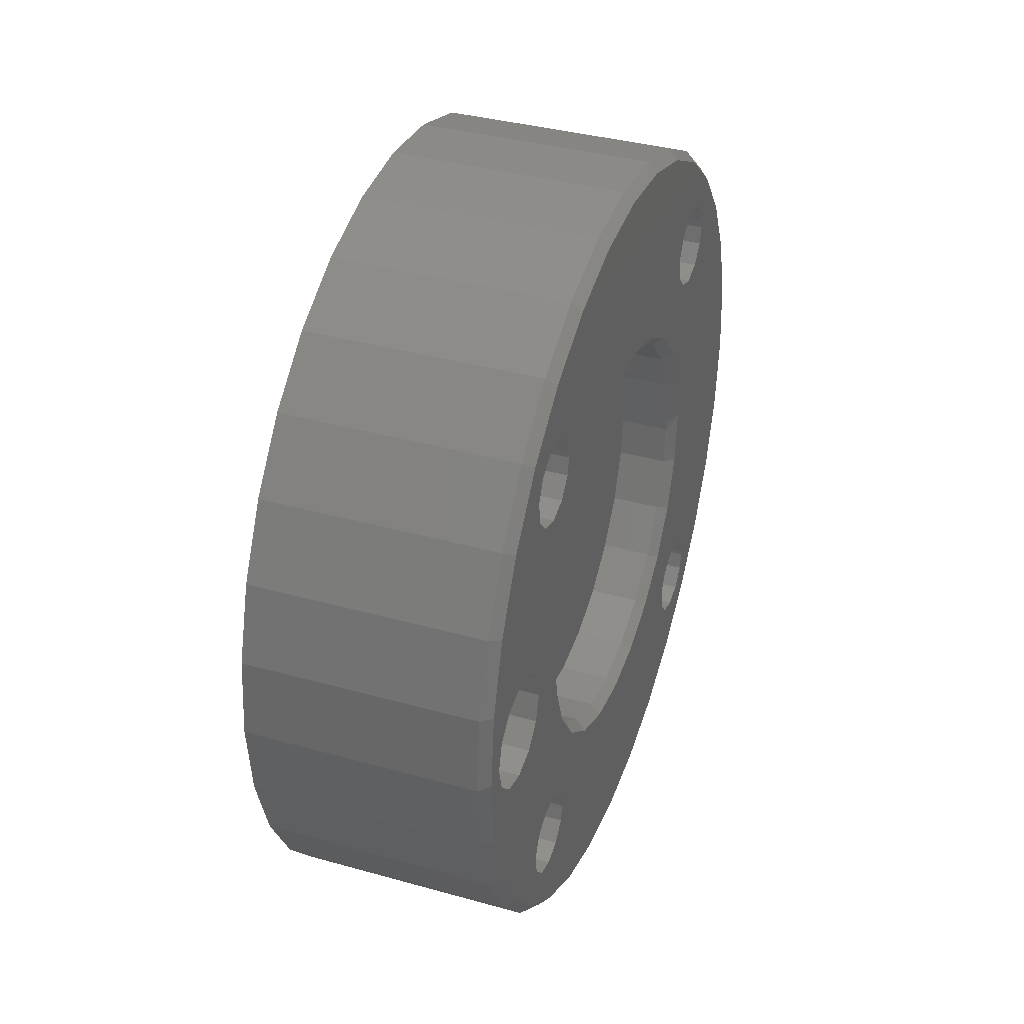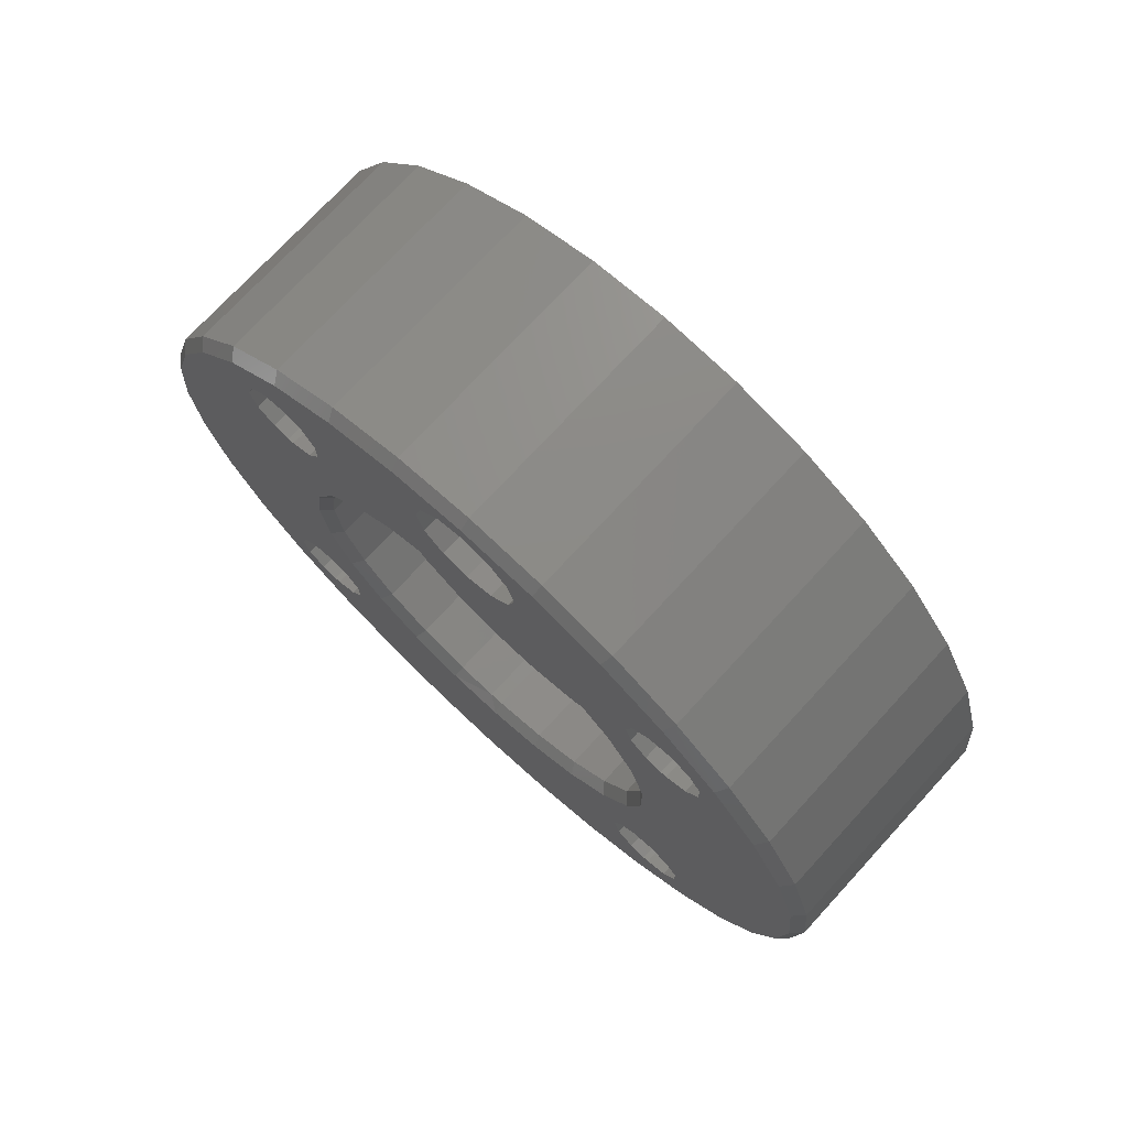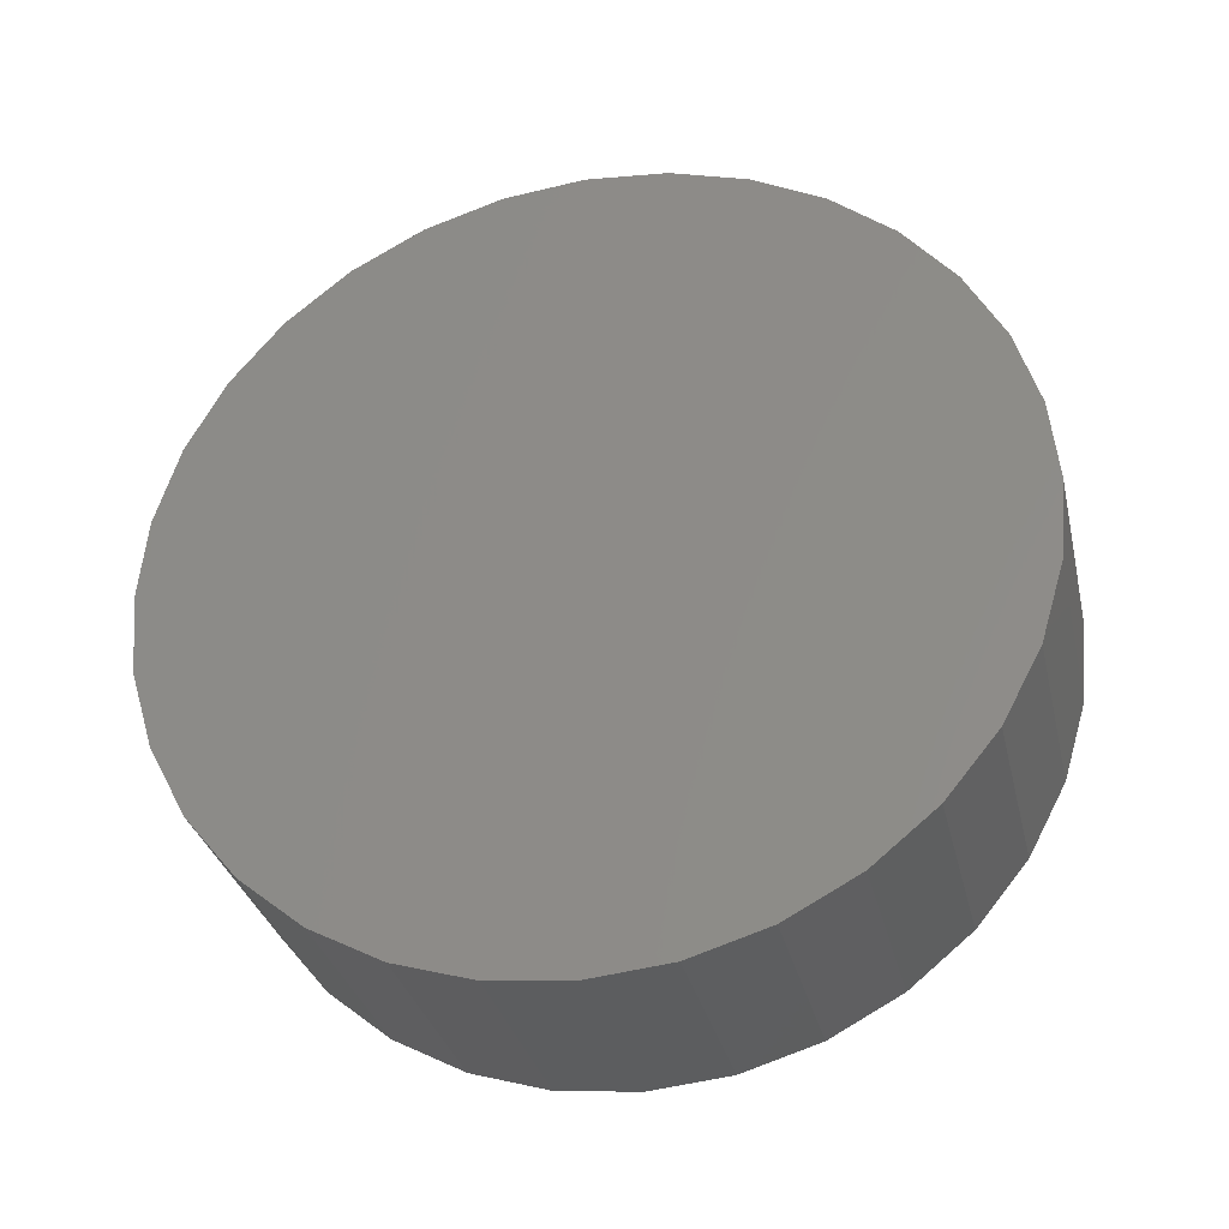
<metadata>
{"format":"stl","ext":"stl","renderer":"f3d","projection":"perspective","resolution":1024,"background":"white","views":[{"elev":37.3,"azim":19.7,"up":"+Y"},{"elev":73.5,"azim":132.6,"up":"+Z"},{"elev":-32.2,"azim":-77.0,"up":"+Y"}]}
</metadata>
<code>
# stl→obj: 338 verts, 672 faces
v 465 -13.24 716.1
v 465 -12.9 715
v 463.7 -11.14 716.1
v 465 -11.14 714
v 465 -10.84 714.1
v 465 -9.762 717.7
v 465 -9.122 716.7
v 465 -9.762 714.6
v 465 -9.122 715.5
v 465 -12.9 717.3
v 465 -12.01 718
v 465 -10.84 718.2
v 465 -12.01 714.2
v 475 -12.9 715
v 475 -12.01 714.2
v 475 -11.87 714.2
v 475 -11.14 714
v 475 -10.84 714.1
v 475 -9.762 714.6
v 475 -9.122 715.5
v 475 -9.122 716.7
v 475 -9.136 716.8
v 475 -9.762 717.7
v 475 -10.84 718.2
v 475 -11.87 718.1
v 475 -12.01 718
v 475 -12.9 717.3
v 475 -13.06 716.8
v 475 -13.24 716.1
v 475 -12.01 695.8
v 475 -11.87 695.8
v 475 -11.87 705
v 475 -11.87 720.4
v 475 -4.831 695.7
v 475 -5.893 696.4
v 475 -5.893 693.1
v 475 -9.122 693.3
v 475 -9.212 693.1
v 475 -5.893 716.8
v 475 -5.893 713.6
v 475 -4.831 714.3
v 475 0.7165 715.5
v 475 5.893 716.8
v 475 3.469e-15 715.5
v 475 -2.136 715.3
v 475 -10.5 705
v 475 -10.11 707.8
v 475 -7.167 712.7
v 475 -8.971 710.5
v 475 -10.11 702.2
v 475 -10.84 695.9
v 475 -9.122 694.5
v 475 -9.762 695.5
v 475 -7.167 697.3
v 475 -8.971 699.5
v 475 5.893 693.1
v 475 0.7165 694.5
v 475 -2.136 694.7
v 475 6.055 696.4
v 475 5.893 696.3
v 475 3.516 695.1
v 475 11.87 705
v 475 10.4 705
v 475 10.4 703.6
v 475 9.37 692.7
v 475 9.252 693.1
v 475 9.037 693.9
v 475 9.37 695
v 475 8.145 698.4
v 475 10.26 695.8
v 475 9.631 700.8
v 475 11.44 695.9
v 475 3.516 714.9
v 475 5.893 713.7
v 475 6.055 713.6
v 475 9.631 709.2
v 475 11.14 714
v 475 8.145 711.6
v 475 10.26 714.2
v 475 12.51 714.6
v 475 11.87 714.3
v 475 11.44 714.1
v 475 10.4 706.4
v 475 -11.25 720.9
v 475 -19.13 708.8
v 475 -19.5 705
v 475 -13.79 718.8
v 475 -15.46 716.8
v 475 -16.21 715.8
v 475 -18.02 712.5
v 475 -1.375 718.4
v 475 -2.382 719.4
v 475 -5.893 720.9
v 475 3.469e-15 718
v 475 1.375 718.4
v 475 5.893 720.9
v 475 2.75 720.8
v 475 2.382 719.4
v 475 -2.75 720.8
v 475 -2.718 720.9
v 475 -5.893 723.5
v 475 -2.382 722.1
v 475 -3.804 724.1
v 475 -1.375 723.1
v 475 -3.789e-15 724.5
v 475 3.469e-15 723.5
v 475 3.804 724.1
v 475 1.375 723.1
v 475 5.893 723.5
v 475 2.382 722.1
v 475 2.718 720.9
v 475 15.46 716.8
v 475 13.15 716.7
v 475 16.21 715.8
v 475 13.15 715.5
v 475 19.5 705
v 475 19.13 708.8
v 475 18.02 712.5
v 475 9.37 715
v 475 9.037 716.1
v 475 9.217 716.8
v 475 9.37 717.3
v 475 10.26 718
v 475 11.25 720.9
v 475 11.44 718.2
v 475 11.87 720.4
v 475 11.87 718
v 475 13.79 718.8
v 475 12.51 717.7
v 475 13.14 716.8
v 475 11.87 689.6
v 475 11.44 691.8
v 475 10.83 688.8
v 475 11.14 691.8
v 475 7.462 687
v 475 10.26 692
v 475 5.893 686.5
v 475 11.87 695.7
v 475 12.51 695.5
v 475 19.13 701.2
v 475 13.15 694.5
v 475 18.02 697.5
v 475 16.21 694.2
v 475 13.15 693.3
v 475 15.36 693.1
v 475 13.06 693.1
v 475 13.79 691.2
v 475 12.51 692.3
v 475 11.87 692
v 475 -5.893 686.5
v 475 -9.762 692.3
v 475 -7.462 687
v 475 -10.84 691.8
v 475 -10.83 688.8
v 475 -11.14 691.8
v 475 -11.87 689.6
v 475 -19.13 701.2
v 475 -12.9 695
v 475 -18.02 697.5
v 475 -13.24 693.9
v 475 -16.21 694.2
v 475 -13.02 693.1
v 475 -15.36 693.1
v 475 -12.9 692.7
v 475 -13.79 691.2
v 475 -12.01 692
v 475 -11.87 691.9
v 475 7.462 723
v 475 10.83 721.2
v 475 -3.804 685.9
v 475 3.804 685.9
v 475 1.082e-15 685.5
v 475 -10.83 721.2
v 475 -7.462 723
v 465 -12.9 692.7
v 465 -12.01 692
v 465 -11.14 691.8
v 465 -10.84 691.8
v 465 -9.762 692.3
v 465 -9.122 693.3
v 465 -9.122 694.5
v 465 -9.762 695.5
v 465 -10.84 695.9
v 465 -12.01 695.8
v 465 -12.9 695
v 465 -13.24 693.9
v 463.7 -11.14 693.9
v 465 10.26 692
v 465 9.37 692.7
v 465 11.14 691.8
v 465 11.44 691.8
v 465 12.51 692.3
v 465 13.15 693.3
v 465 13.15 694.5
v 465 12.51 695.5
v 465 11.44 695.9
v 465 10.26 695.8
v 465 9.37 695
v 465 9.037 693.9
v 463.7 11.14 693.9
v 465 9.037 716.1
v 465 9.37 715
v 465 10.26 714.2
v 465 11.14 714
v 465 11.44 714.1
v 465 12.51 714.6
v 465 13.15 715.5
v 465 12.51 717.7
v 465 13.15 716.7
v 465 11.44 718.2
v 465 10.26 718
v 465 9.37 717.3
v 463.7 11.14 716.1
v 468 -2.75 720.8
v 468 -2.382 719.4
v 468 -1.375 718.4
v 468 -9.474e-16 718
v 468 1.375 718.4
v 468 2.382 719.4
v 468 2.75 720.8
v 468 2.382 722.1
v 468 1.375 723.1
v 468 2.29e-15 723.5
v 468 -1.375 723.1
v 468 -2.382 722.1
v 466.3 0 720.8
v 474.5 0.6824 715
v 474.5 -2.035 714.8
v 474.5 -4.601 713.9
v 474.5 5.767 713.2
v 474.5 3.349 714.4
v 474.5 9.907 703.6
v 474.5 9.907 706.4
v 474.5 9.172 709
v 474.5 7.757 711.3
v 474.5 3.349 695.6
v 474.5 5.767 696.8
v 474.5 7.757 698.7
v 474.5 9.172 701
v 474.5 0.6824 695
v 474.5 3.216e-15 695
v 474.5 -2.035 695.2
v 474.5 -4.601 696.1
v 474.5 -6.826 697.7
v 474.5 -6.826 712.3
v 474.5 -8.544 710.2
v 474.5 -9.629 707.7
v 474.5 -10 705
v 474.5 -9.629 702.3
v 474.5 -8.544 699.8
v 474.5 11.11 721.6
v 474.5 14.14 719.1
v 474.5 7.654 723.5
v 474.5 3.902 724.6
v 474.5 -3.886e-15 725
v 474.5 -3.902 724.6
v 474.5 -7.654 723.5
v 474.5 -11.11 721.6
v 474.5 -14.14 719.1
v 474.5 -16.63 716.1
v 474.5 -14.14 690.9
v 474.5 -16.63 693.9
v 474.5 -18.48 697.3
v 474.5 -19.62 701.1
v 474.5 -20 705
v 474.5 -19.62 708.9
v 474.5 -18.48 712.7
v 474.5 -11.11 688.4
v 474.5 -3.902 685.4
v 474.5 -7.654 686.5
v 474.5 7.654 686.5
v 474.5 3.902 685.4
v 474.5 -2.449e-15 685
v 474.5 14.14 690.9
v 474.5 11.11 688.4
v 474.5 16.63 693.9
v 474.5 16.63 716.1
v 474.5 18.48 712.7
v 474.5 19.62 708.9
v 474.5 20 705
v 474.5 19.62 701.1
v 474.5 18.48 697.3
v 472 3.216e-15 695
v 472 0.6824 695
v 472 3.349 695.6
v 472 5.767 696.8
v 472 7.757 698.7
v 472 9.172 701
v 472 9.907 703.6
v 472 9.907 706.4
v 472 9.172 709
v 472 7.757 711.3
v 472 5.767 713.2
v 472 3.349 714.4
v 472 0.6824 715
v 472 -2.035 714.8
v 472 -4.601 713.9
v 472 -6.826 712.3
v 472 -8.544 710.2
v 472 -9.629 707.7
v 472 -10 705
v 472 -9.629 702.3
v 472 -8.544 699.8
v 472 -6.826 697.7
v 472 -4.601 696.1
v 472 -2.035 695.2
v 463 19.62 708.9
v 463 20 705
v 463 19.62 701.1
v 463 18.48 697.3
v 463 16.63 693.9
v 463 14.14 690.9
v 463 11.11 688.4
v 463 7.654 686.5
v 463 3.902 685.4
v 463 -3.469e-15 685
v 463 -3.902 685.4
v 463 -7.654 686.5
v 463 -11.11 688.4
v 463 -14.14 690.9
v 463 -16.63 693.9
v 463 -18.48 697.3
v 463 -19.62 701.1
v 463 -20 705
v 463 -19.62 708.9
v 463 -18.48 712.7
v 463 -16.63 716.1
v 463 -14.14 719.1
v 463 -11.11 721.6
v 463 -7.654 723.5
v 463 -3.902 724.6
v 463 4.441e-15 725
v 463 3.902 724.6
v 463 7.654 723.5
v 463 11.11 721.6
v 463 14.14 719.1
v 463 16.63 716.1
v 463 18.48 712.7
f 1 2 3
f 4 5 3
f 6 3 7
f 8 9 3
f 10 3 11
f 6 12 3
f 10 1 3
f 13 4 3
f 3 12 11
f 3 9 7
f 3 5 8
f 3 2 13
f 1 14 2
f 2 14 15
f 2 15 13
f 13 15 16
f 13 16 4
f 4 16 17
f 4 17 5
f 17 18 5
f 5 18 19
f 5 19 8
f 8 19 20
f 8 20 9
f 9 20 21
f 22 6 21
f 21 6 7
f 21 7 9
f 22 23 6
f 6 23 24
f 6 24 12
f 12 24 25
f 12 25 11
f 25 26 11
f 11 26 27
f 11 27 10
f 10 27 28
f 10 28 1
f 1 28 29
f 1 29 14
f 30 31 32
f 26 25 33
f 34 35 36
f 37 38 36
f 39 40 41
f 42 43 44
f 44 43 39
f 44 39 45
f 45 39 41
f 32 46 47
f 23 22 39
f 39 22 21
f 39 21 40
f 40 21 20
f 40 20 48
f 48 20 19
f 48 19 49
f 49 19 18
f 49 18 47
f 47 18 17
f 47 17 32
f 46 32 50
f 50 32 31
f 50 31 51
f 37 36 52
f 52 36 35
f 52 35 53
f 53 35 54
f 53 54 51
f 51 54 55
f 51 55 50
f 56 57 36
f 36 57 58
f 36 58 34
f 59 60 56
f 56 60 61
f 56 61 57
f 62 63 64
f 65 66 56
f 56 66 67
f 56 67 59
f 59 67 68
f 59 68 69
f 69 68 70
f 69 70 71
f 71 70 72
f 71 72 64
f 42 73 43
f 43 73 74
f 43 74 75
f 76 77 78
f 78 77 79
f 78 79 75
f 80 81 62
f 62 81 82
f 62 82 63
f 63 82 77
f 63 77 83
f 83 77 76
f 33 25 84
f 14 85 15
f 15 85 86
f 15 86 16
f 26 33 27
f 27 33 87
f 27 87 28
f 28 87 88
f 28 88 29
f 29 88 89
f 29 89 14
f 14 89 90
f 14 90 85
f 91 92 39
f 39 92 93
f 39 93 23
f 23 93 24
f 91 39 94
f 94 39 43
f 94 43 95
f 96 97 43
f 43 97 98
f 43 98 95
f 92 99 93
f 93 99 100
f 93 100 101
f 101 100 102
f 101 102 103
f 103 102 104
f 103 104 105
f 105 104 106
f 105 106 107
f 107 106 108
f 107 108 109
f 109 108 110
f 109 110 96
f 96 110 111
f 96 111 97
f 112 113 114
f 114 113 115
f 62 116 80
f 80 116 117
f 80 117 115
f 115 117 118
f 115 118 114
f 79 119 75
f 75 119 120
f 75 120 43
f 43 120 121
f 43 121 96
f 96 121 122
f 96 122 123
f 124 125 126
f 126 125 127
f 126 127 128
f 128 127 129
f 128 129 112
f 112 129 130
f 112 130 113
f 131 132 133
f 133 132 134
f 133 134 135
f 135 134 136
f 135 136 137
f 64 72 62
f 62 72 138
f 62 138 116
f 116 138 139
f 116 139 140
f 140 139 141
f 140 141 142
f 142 141 143
f 143 141 144
f 143 144 145
f 145 144 146
f 145 146 147
f 147 146 148
f 147 148 131
f 131 148 149
f 131 149 132
f 150 151 152
f 152 151 153
f 152 153 154
f 154 153 155
f 154 155 156
f 17 16 32
f 32 16 86
f 32 86 30
f 30 86 157
f 30 157 158
f 158 157 159
f 158 159 160
f 160 159 161
f 160 161 162
f 162 161 163
f 162 163 164
f 164 163 165
f 164 165 166
f 166 165 156
f 166 156 167
f 167 156 155
f 168 109 169
f 169 109 96
f 169 96 124
f 124 96 123
f 124 123 125
f 170 36 150
f 150 36 38
f 150 38 151
f 136 65 137
f 137 65 56
f 137 56 171
f 171 56 36
f 171 36 172
f 172 36 170
f 25 24 84
f 84 24 93
f 84 93 173
f 173 93 101
f 173 101 174
f 175 166 176
f 176 166 167
f 176 167 177
f 177 167 155
f 177 155 178
f 155 153 178
f 178 153 151
f 178 151 179
f 179 151 38
f 179 38 180
f 38 37 180
f 180 37 52
f 180 52 181
f 181 52 53
f 181 53 182
f 182 53 51
f 182 51 183
f 183 51 31
f 183 31 184
f 31 30 184
f 184 30 158
f 184 158 185
f 185 158 160
f 185 160 186
f 186 160 162
f 186 162 175
f 175 162 164
f 175 164 166
f 186 175 187
f 177 178 187
f 182 187 181
f 179 180 187
f 185 187 184
f 182 183 187
f 185 186 187
f 176 177 187
f 187 183 184
f 187 180 181
f 187 178 179
f 187 175 176
f 136 188 189
f 188 136 190
f 190 136 134
f 190 134 191
f 134 132 191
f 191 132 149
f 191 149 192
f 149 148 192
f 192 148 146
f 192 146 193
f 146 144 193
f 193 144 141
f 193 141 194
f 194 141 139
f 194 139 195
f 195 139 138
f 195 138 196
f 138 72 196
f 196 72 70
f 196 70 197
f 197 70 68
f 197 68 198
f 198 68 67
f 198 67 199
f 199 67 66
f 199 66 189
f 189 66 65
f 189 65 136
f 199 189 200
f 190 191 200
f 195 200 194
f 192 193 200
f 198 200 197
f 195 196 200
f 198 199 200
f 188 190 200
f 200 196 197
f 200 193 194
f 200 191 192
f 200 189 188
f 201 119 202
f 202 119 79
f 202 79 203
f 203 79 204
f 204 79 77
f 204 77 205
f 77 82 205
f 205 82 81
f 205 81 206
f 81 80 206
f 206 80 115
f 206 115 207
f 207 115 113
f 130 208 113
f 113 208 209
f 113 209 207
f 130 129 208
f 208 129 127
f 208 127 210
f 127 125 210
f 210 125 123
f 210 123 211
f 211 123 122
f 211 122 212
f 212 122 121
f 212 121 201
f 201 121 120
f 201 120 119
f 201 202 213
f 204 205 213
f 208 213 209
f 206 207 213
f 212 213 211
f 208 210 213
f 212 201 213
f 203 204 213
f 213 210 211
f 213 207 209
f 213 205 206
f 213 202 203
f 214 92 215
f 215 92 91
f 215 91 216
f 216 91 94
f 216 94 217
f 217 94 95
f 217 95 218
f 218 95 98
f 218 98 219
f 219 98 97
f 219 97 220
f 220 97 111
f 220 111 221
f 111 110 221
f 221 110 108
f 221 108 222
f 222 108 106
f 222 106 223
f 223 106 104
f 223 104 224
f 224 104 102
f 224 102 225
f 225 102 100
f 225 100 214
f 214 100 99
f 214 99 92
f 214 215 226
f 219 226 218
f 216 217 226
f 222 226 221
f 219 220 226
f 225 226 224
f 222 223 226
f 225 214 226
f 226 223 224
f 226 220 221
f 226 217 218
f 226 215 216
f 227 44 228
f 228 44 45
f 228 45 229
f 230 74 231
f 231 74 73
f 231 73 227
f 227 73 42
f 227 42 44
f 232 63 233
f 233 63 83
f 233 83 234
f 234 83 76
f 234 76 235
f 235 76 78
f 235 78 230
f 230 78 75
f 230 75 74
f 57 61 236
f 236 61 60
f 236 60 237
f 237 60 59
f 237 59 238
f 238 59 69
f 238 69 239
f 239 69 71
f 239 71 232
f 232 71 64
f 232 64 63
f 236 240 57
f 57 240 241
f 57 241 58
f 58 241 242
f 58 242 34
f 34 242 243
f 34 243 35
f 35 243 244
f 45 41 229
f 229 41 40
f 229 40 245
f 245 40 48
f 245 48 246
f 246 48 49
f 246 49 247
f 247 49 47
f 247 47 248
f 248 47 46
f 248 46 249
f 249 46 50
f 249 50 250
f 250 50 55
f 250 55 244
f 244 55 54
f 244 54 35
f 169 124 251
f 251 124 126
f 251 126 252
f 169 251 168
f 168 251 253
f 168 253 109
f 109 253 254
f 109 254 107
f 107 254 105
f 105 254 255
f 105 255 103
f 103 255 256
f 103 256 101
f 101 256 257
f 101 257 174
f 174 257 173
f 173 257 258
f 173 258 84
f 84 258 259
f 84 259 33
f 260 88 259
f 259 88 87
f 259 87 33
f 261 163 262
f 262 163 161
f 262 161 263
f 263 161 159
f 263 159 264
f 264 159 157
f 264 157 265
f 265 157 86
f 265 86 266
f 266 86 85
f 266 85 267
f 267 85 90
f 267 90 260
f 260 90 89
f 260 89 88
f 268 156 261
f 261 156 165
f 261 165 163
f 269 150 270
f 270 150 152
f 270 152 268
f 268 152 154
f 268 154 156
f 271 137 272
f 272 137 171
f 272 171 273
f 273 171 172
f 273 172 269
f 269 172 170
f 269 170 150
f 274 131 275
f 275 131 133
f 275 133 271
f 271 133 135
f 271 135 137
f 276 145 274
f 274 145 147
f 274 147 131
f 126 128 252
f 252 128 112
f 252 112 277
f 277 112 114
f 277 114 278
f 278 114 118
f 278 118 279
f 279 118 117
f 279 117 280
f 280 117 116
f 280 116 281
f 281 116 140
f 281 140 282
f 282 140 142
f 282 142 276
f 276 142 143
f 276 143 145
f 242 241 283
f 283 241 284
f 241 240 284
f 284 240 236
f 284 236 285
f 285 236 237
f 285 237 286
f 286 237 238
f 286 238 287
f 287 238 239
f 287 239 288
f 288 239 232
f 288 232 289
f 289 232 233
f 289 233 290
f 290 233 234
f 290 234 291
f 291 234 235
f 291 235 292
f 292 235 230
f 292 230 293
f 293 230 231
f 293 231 294
f 294 231 227
f 294 227 295
f 295 227 228
f 295 228 296
f 296 228 229
f 296 229 297
f 297 229 245
f 297 245 298
f 298 245 246
f 298 246 299
f 299 246 247
f 299 247 300
f 300 247 248
f 300 248 301
f 301 248 249
f 301 249 302
f 302 249 250
f 302 250 303
f 303 250 244
f 303 244 304
f 304 244 243
f 304 243 305
f 305 243 242
f 305 242 306
f 306 242 283
f 306 295 296
f 306 296 305
f 305 296 297
f 305 297 304
f 304 297 298
f 304 298 303
f 303 298 299
f 303 299 302
f 302 299 300
f 302 300 301
f 306 283 295
f 295 283 284
f 295 284 294
f 294 284 285
f 294 285 293
f 293 285 286
f 293 286 292
f 292 286 287
f 292 287 291
f 291 287 288
f 291 288 290
f 290 288 289
f 307 280 308
f 308 280 281
f 308 281 309
f 309 281 282
f 309 282 310
f 310 282 276
f 310 276 311
f 311 276 274
f 311 274 312
f 312 274 275
f 312 275 313
f 313 275 271
f 313 271 314
f 314 271 272
f 314 272 315
f 315 272 273
f 315 273 316
f 316 273 269
f 316 269 317
f 317 269 270
f 317 270 318
f 318 270 268
f 318 268 319
f 319 268 261
f 319 261 320
f 320 261 262
f 320 262 321
f 321 262 263
f 321 263 322
f 322 263 264
f 322 264 323
f 323 264 265
f 323 265 324
f 324 265 266
f 324 266 325
f 325 266 267
f 325 267 326
f 326 267 260
f 326 260 327
f 327 260 259
f 327 259 328
f 328 259 258
f 328 258 329
f 329 258 257
f 329 257 330
f 330 257 256
f 330 256 331
f 331 256 255
f 331 255 332
f 332 255 254
f 332 254 333
f 333 254 253
f 333 253 334
f 334 253 251
f 334 251 335
f 335 251 252
f 335 252 336
f 336 252 277
f 336 277 337
f 337 277 278
f 337 278 338
f 338 278 279
f 338 279 307
f 307 279 280
f 331 332 333
f 315 316 317
f 310 311 312
f 310 312 333
f 333 312 313
f 333 313 314
f 331 319 320
f 333 334 335
f 333 335 310
f 310 335 336
f 310 336 337
f 314 315 333
f 333 315 317
f 333 317 331
f 331 317 318
f 331 318 319
f 308 309 307
f 307 309 310
f 307 310 338
f 338 310 337
f 323 324 322
f 322 324 331
f 322 331 321
f 321 331 320
f 324 325 326
f 330 331 329
f 329 331 324
f 329 324 328
f 328 324 326
f 328 326 327

</code>
